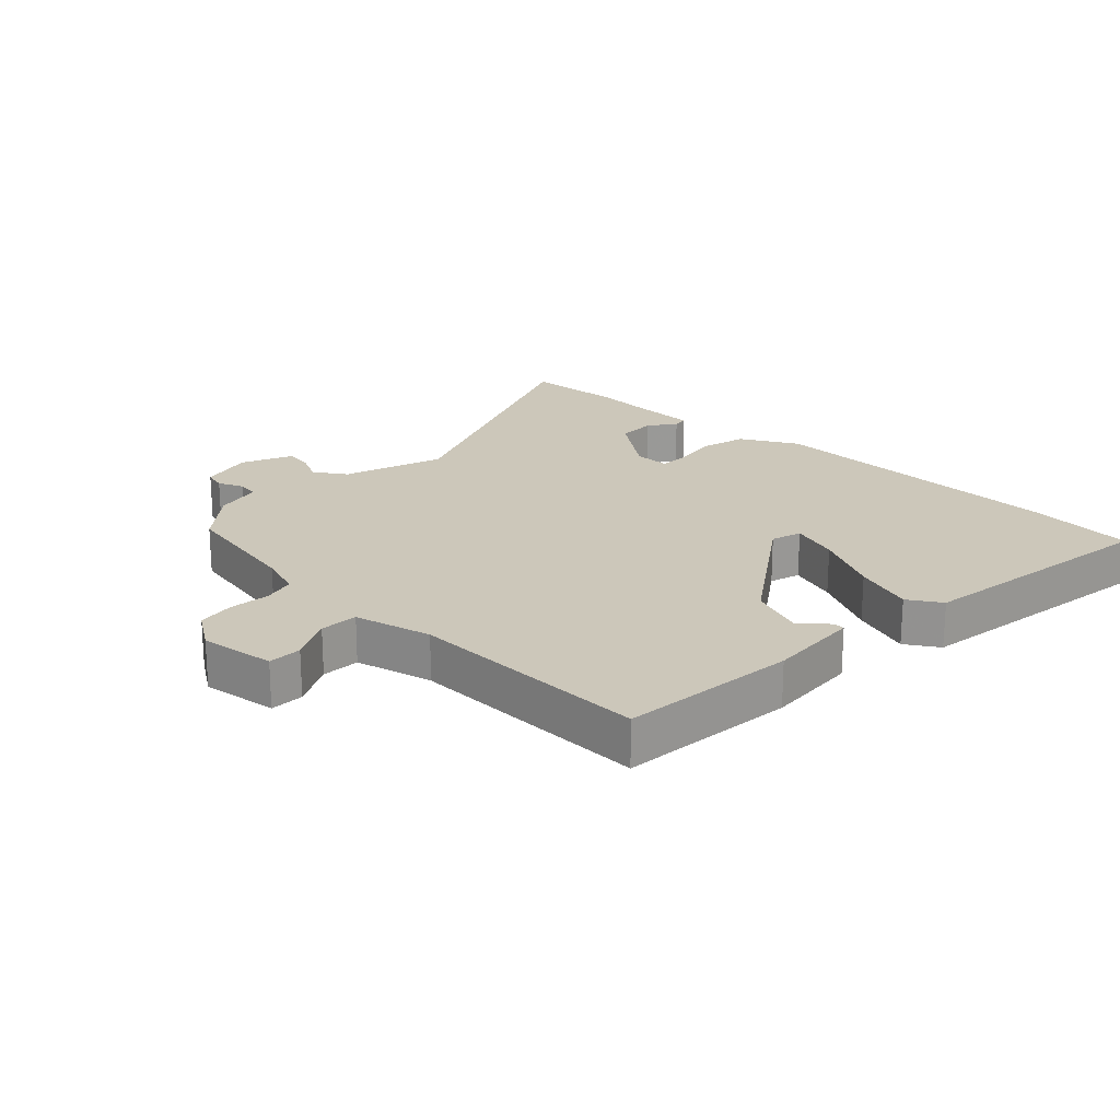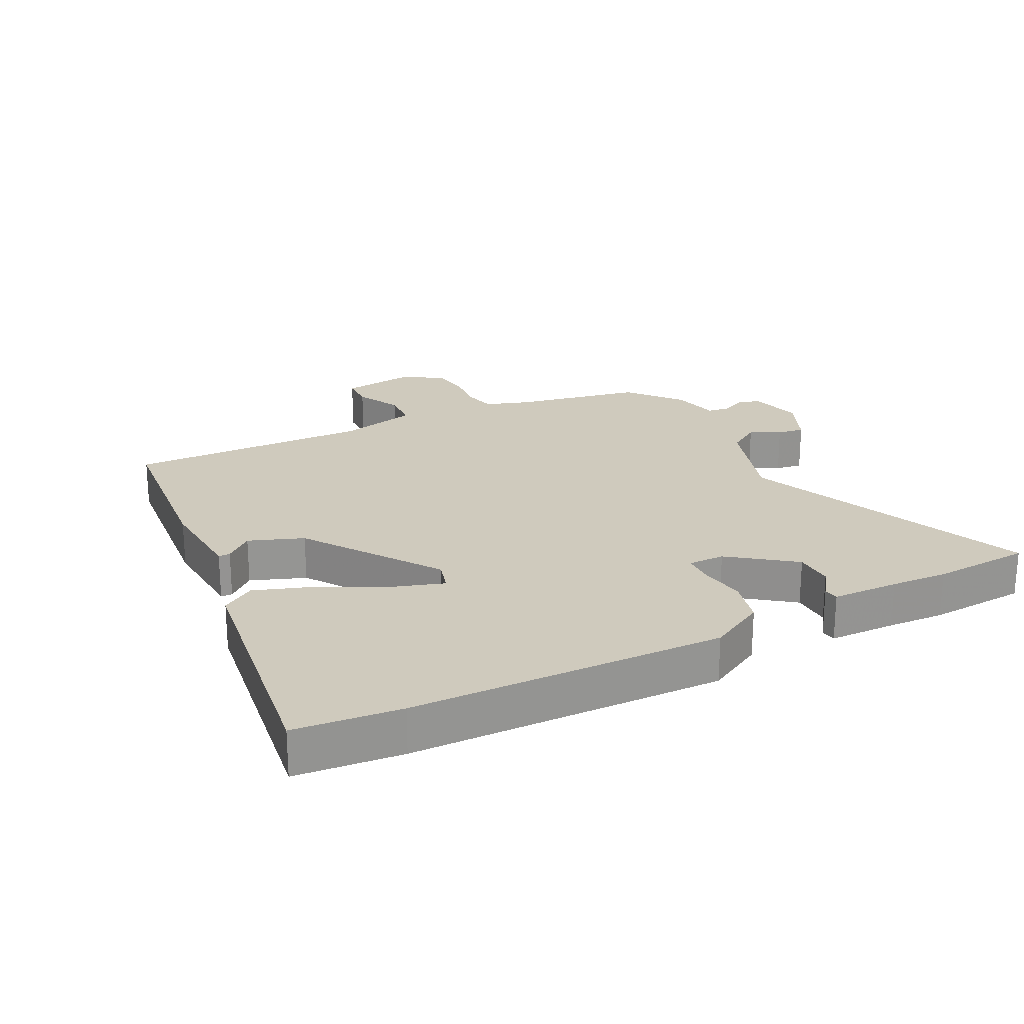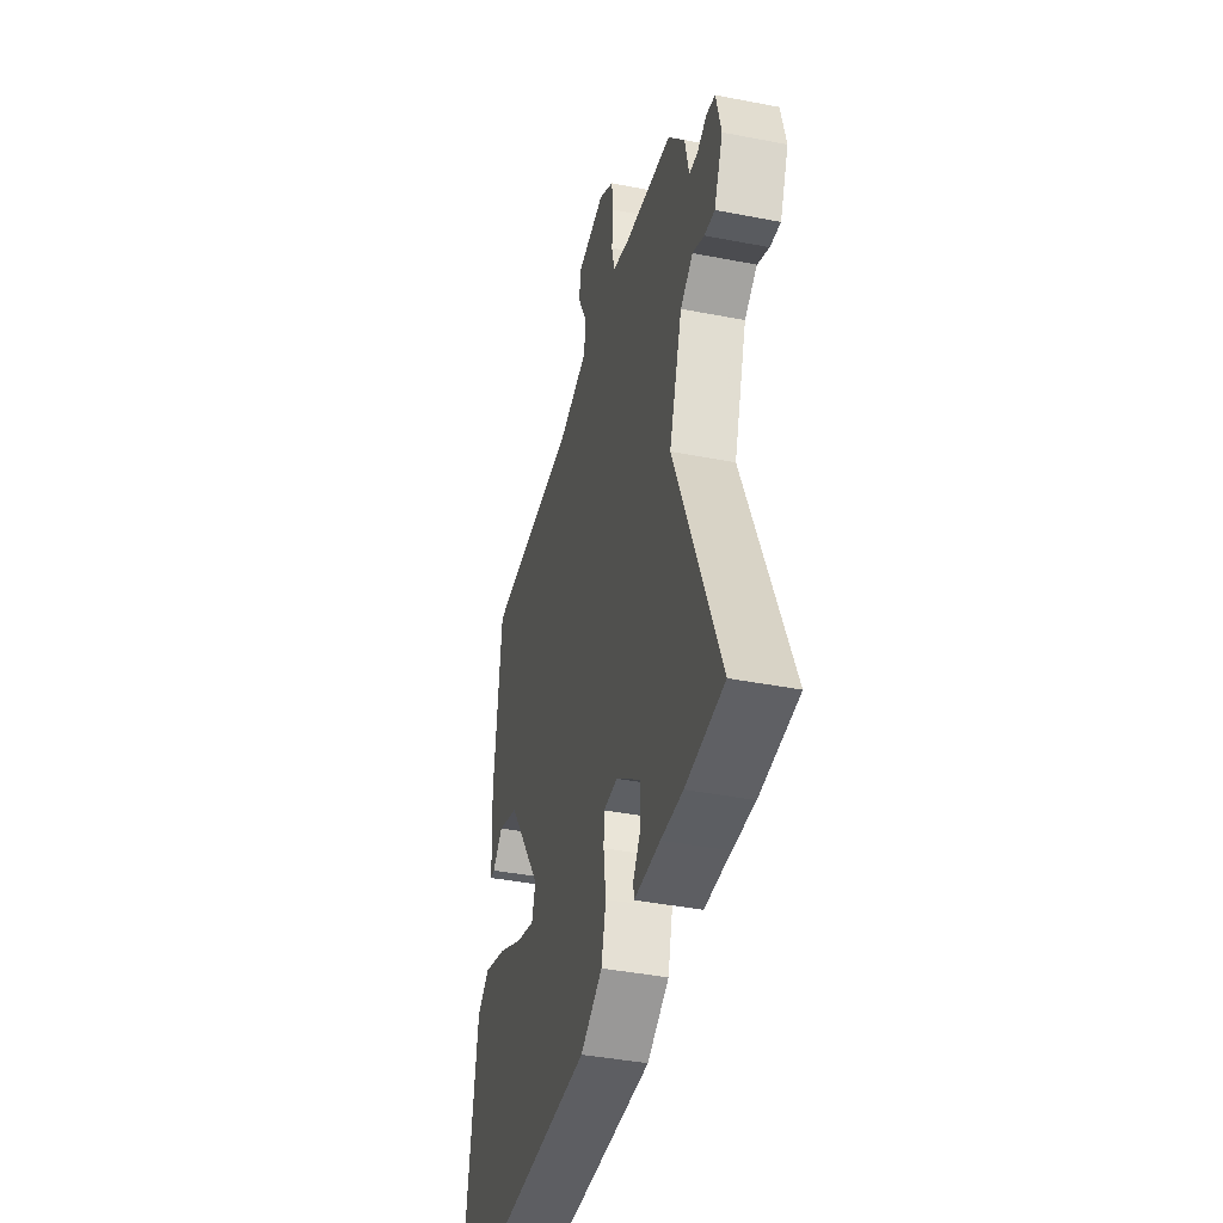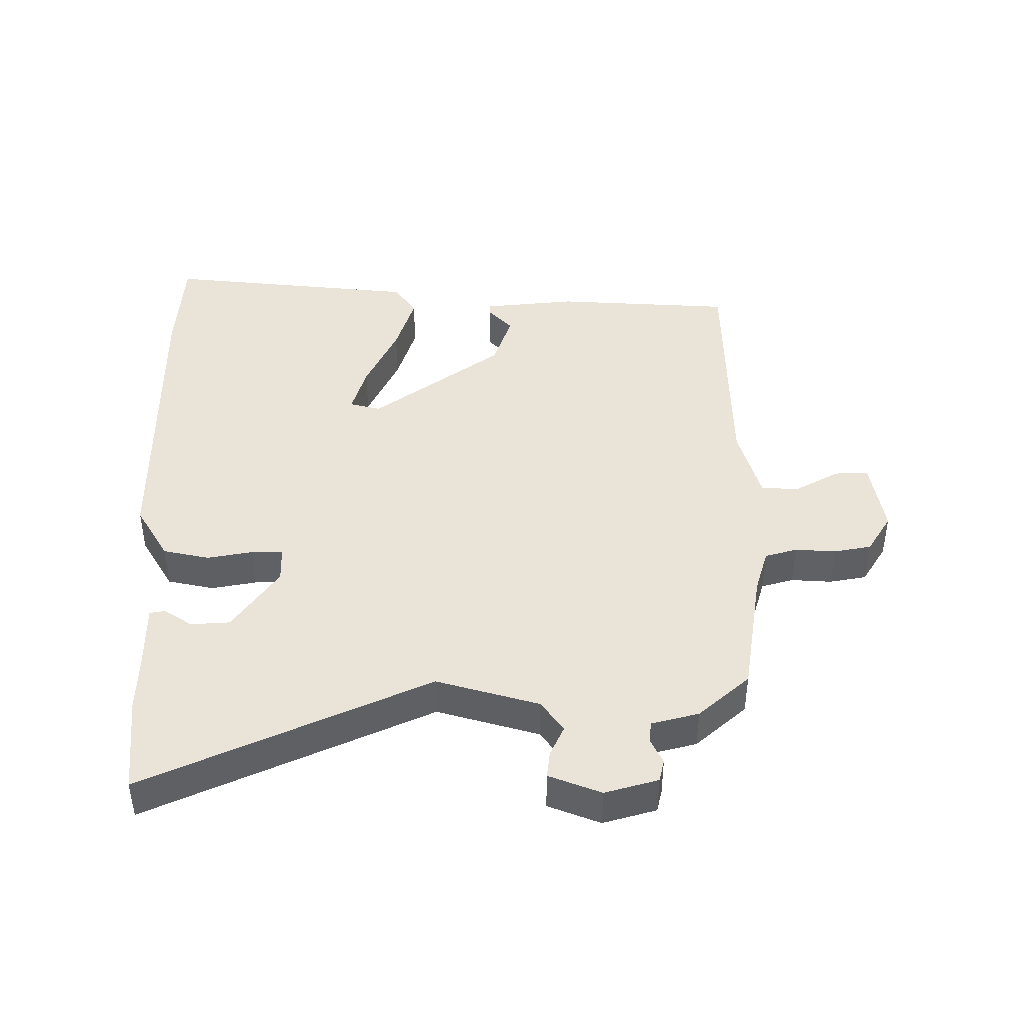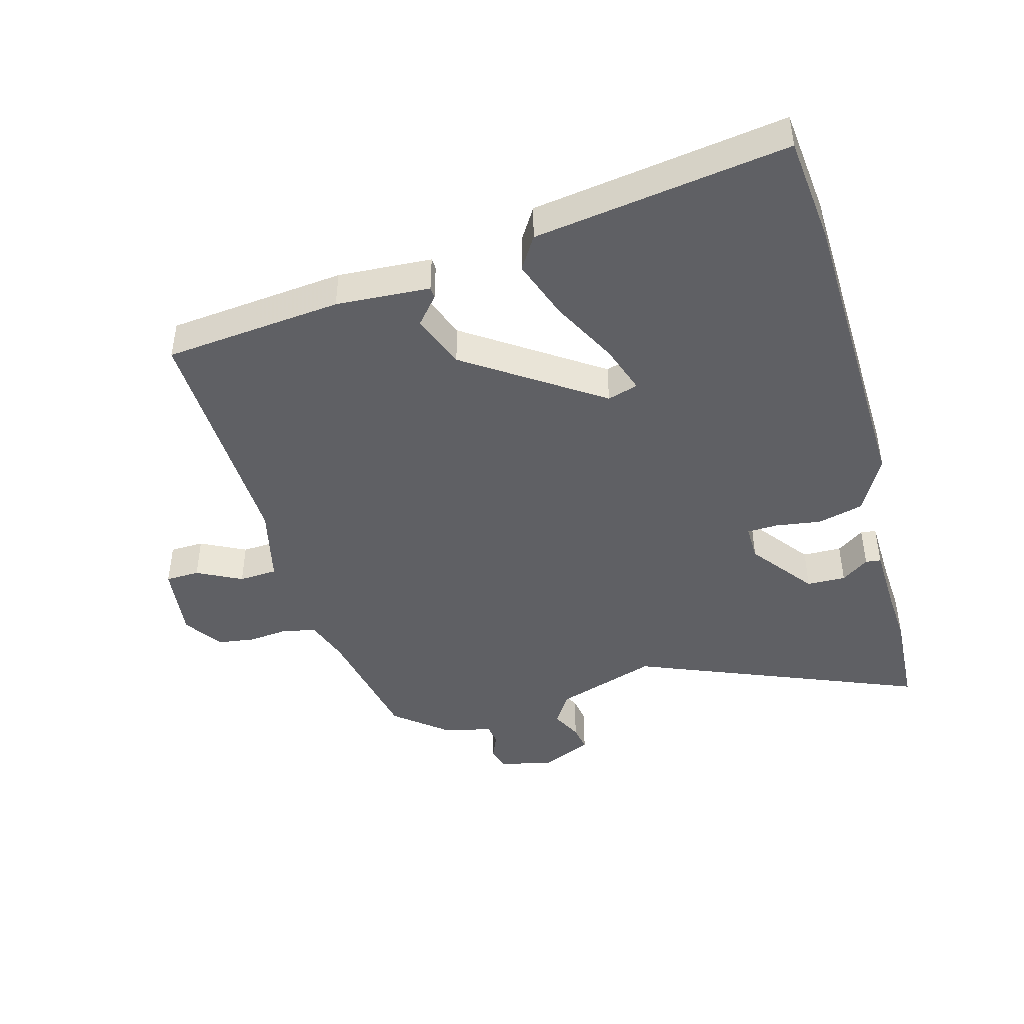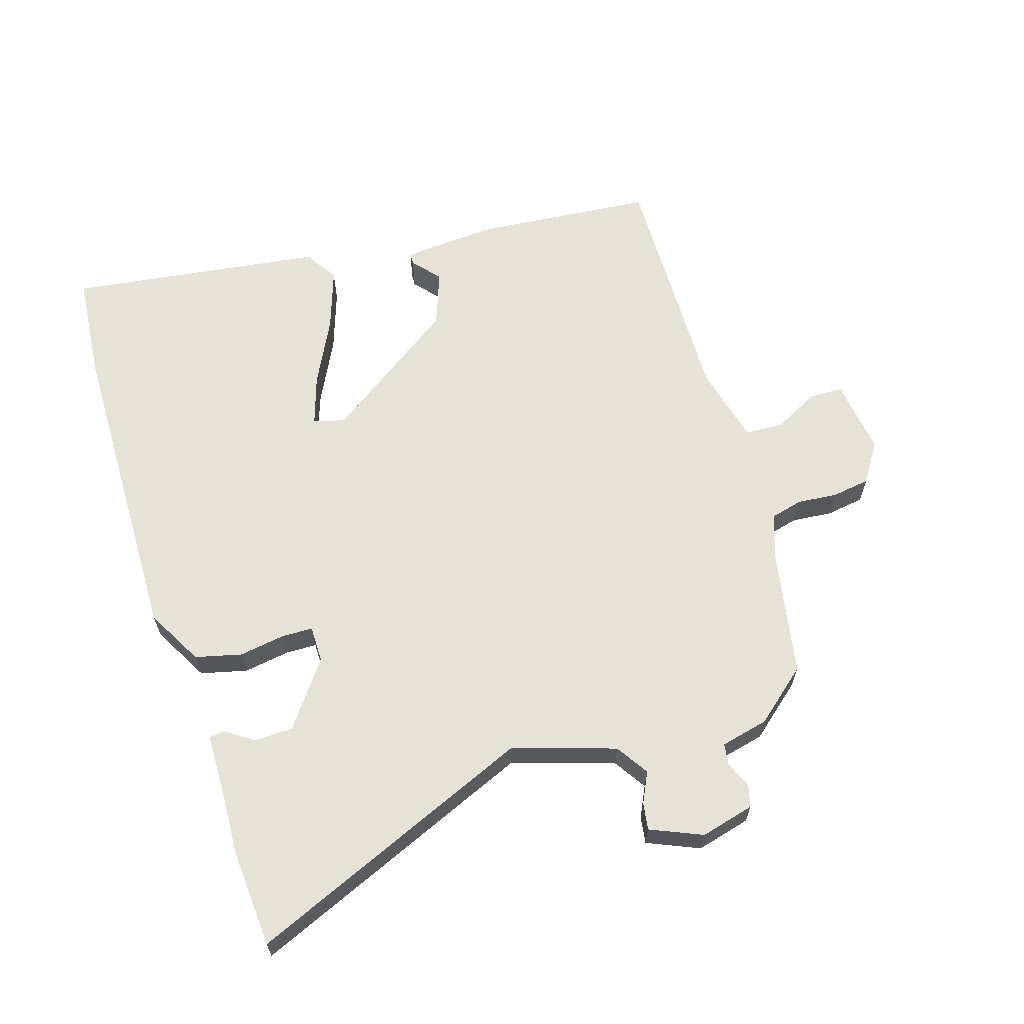
<metadata>
{"format":"obj","ext":"obj","renderer":"f3d","projection":"perspective","resolution":1024,"background":"white","views":[{"elev":21.4,"azim":43.0,"up":"+Y"},{"elev":23.1,"azim":152.4,"up":"+Y"},{"elev":-41.1,"azim":-103.3,"up":"+Z"},{"elev":43.0,"azim":-92.8,"up":"+Y"},{"elev":-44.6,"azim":105.1,"up":"+Y"},{"elev":63.6,"azim":-108.4,"up":"+Y"}]}
</metadata>
<code>
v -0.481 0.07 0.437
v -0.282 0.07 0.478
v -0.214 0.07 0.502
v -0.202 0.07 0.553
v -0.209 0.07 0.616
v -0.201 0.07 0.675
v -0.141 0.07 0.716
v -0.022 0.07 0.702
v -0.02 0.07 0.649
v -0.055 0.07 0.579
v -0.051 0.07 0.519
v 0.071 0.07 0.491
v 0.454 0.07 0.505
v 0.484 0.07 0.227
v 0.476 0.07 0.08
v 0.458 0.07 0.079
v 0.415 0.07 0.115
v 0.33 0.07 0.082
v 0.189 0.07 -0.128
v 0.204 0.07 -0.176
v 0.28 0.07 -0.15
v 0.383 0.07 -0.096
v 0.477 0.07 -0.062
v 0.529 0.07 -0.094
v 0.59 0.07 -0.49
v 0.424 0.07 -0.508
v -0.066 0.07 -0.525
v -0.155 0.07 -0.478
v -0.174 0.07 -0.406
v -0.164 0.07 -0.334
v -0.166 0.07 -0.286
v -0.223 0.07 -0.287
v -0.322 0.07 -0.363
v -0.323 0.07 -0.424
v -0.292 0.07 -0.467
v -0.295 0.07 -0.491
v -0.4 0.07 -0.495
v -0.489 0.07 -0.501
v -0.644 0.07 -0.493
v -0.463 0.07 -0.042
v -0.517 0.07 0.116
v -0.568 0.07 0.148
v -0.615 0.07 0.124
v -0.657 0.07 0.117
v -0.693 0.07 0.197
v -0.673 0.07 0.281
v -0.638 0.07 0.291
v -0.598 0.07 0.274
v -0.564 0.07 0.279
v -0.548 0.07 0.354
v -0.481 0 0.437
v -0.282 0 0.478
v -0.214 0 0.502
v -0.202 0 0.553
v -0.209 0 0.616
v -0.201 0 0.675
v -0.141 0 0.716
v -0.022 0 0.702
v -0.02 0 0.649
v -0.055 0 0.579
v -0.051 0 0.519
v 0.071 0 0.491
v 0.454 0 0.505
v 0.484 0 0.227
v 0.476 0 0.08
v 0.458 0 0.079
v 0.415 0 0.115
v 0.33 0 0.082
v 0.189 0 -0.128
v 0.204 0 -0.176
v 0.28 0 -0.15
v 0.383 0 -0.096
v 0.477 0 -0.062
v 0.529 0 -0.094
v 0.59 0 -0.49
v 0.424 0 -0.508
v -0.066 0 -0.525
v -0.155 0 -0.478
v -0.174 0 -0.406
v -0.164 0 -0.334
v -0.166 0 -0.286
v -0.223 0 -0.287
v -0.322 0 -0.363
v -0.323 0 -0.424
v -0.292 0 -0.467
v -0.295 0 -0.491
v -0.4 0 -0.495
v -0.489 0 -0.501
v -0.644 0 -0.493
v -0.463 0 -0.042
v -0.517 0 0.116
v -0.568 0 0.148
v -0.615 0 0.124
v -0.657 0 0.117
v -0.693 0 0.197
v -0.673 0 0.281
v -0.638 0 0.291
v -0.598 0 0.274
v -0.564 0 0.279
v -0.548 0 0.354
f 49 50 1 2
f 46 47 48
f 45 46 48
f 44 45 48
f 43 44 48
f 42 43 48
f 41 42 48 49
f 49 2 3
f 41 49 3
f 40 41 3
f 39 40 3
f 38 39 3
f 37 38 3
f 34 35 36 37
f 33 34 37
f 28 29 30
f 27 28 30
f 26 27 30
f 25 26 30
f 24 25 30
f 24 30 31
f 21 22 23 24
f 20 21 24
f 20 24 31 32
f 15 16 17
f 14 15 17
f 13 14 17
f 12 13 17
f 11 12 17 18
f 8 9 10
f 7 8 10
f 6 7 10
f 5 6 10
f 4 5 10
f 4 10 11
f 3 4 11
f 37 3 11
f 33 37 11
f 19 20 32
f 11 18 19 32
f 11 32 33
f 52 51 100 99
f 98 97 96
f 98 96 95
f 98 95 94
f 98 94 93
f 98 93 92
f 99 98 92 91
f 53 52 99
f 53 99 91
f 53 91 90
f 53 90 89
f 53 89 88
f 53 88 87
f 87 86 85 84
f 87 84 83
f 80 79 78
f 80 78 77
f 80 77 76
f 80 76 75
f 80 75 74
f 81 80 74
f 74 73 72 71
f 74 71 70
f 82 81 74 70
f 67 66 65
f 67 65 64
f 67 64 63
f 67 63 62
f 68 67 62 61
f 60 59 58
f 60 58 57
f 60 57 56
f 60 56 55
f 60 55 54
f 61 60 54
f 61 54 53
f 61 53 87
f 61 87 83
f 82 70 69
f 82 69 68 61
f 83 82 61
f 1 51 52 2
f 2 52 53 3
f 3 53 54 4
f 4 54 55 5
f 5 55 56 6
f 6 56 57 7
f 7 57 58 8
f 8 58 59 9
f 9 59 60 10
f 10 60 61 11
f 11 61 62 12
f 12 62 63 13
f 13 63 64 14
f 14 64 65 15
f 15 65 66 16
f 16 66 67 17
f 17 67 68 18
f 18 68 69 19
f 19 69 70 20
f 20 70 71 21
f 21 71 72 22
f 22 72 73 23
f 23 73 74 24
f 24 74 75 25
f 25 75 76 26
f 26 76 77 27
f 27 77 78 28
f 28 78 79 29
f 29 79 80 30
f 30 80 81 31
f 31 81 82 32
f 32 82 83 33
f 33 83 84 34
f 34 84 85 35
f 35 85 86 36
f 36 86 87 37
f 37 87 88 38
f 38 88 89 39
f 39 89 90 40
f 40 90 91 41
f 41 91 92 42
f 42 92 93 43
f 43 93 94 44
f 44 94 95 45
f 45 95 96 46
f 46 96 97 47
f 47 97 98 48
f 48 98 99 49
f 49 99 100 50
f 50 100 51 1

</code>
